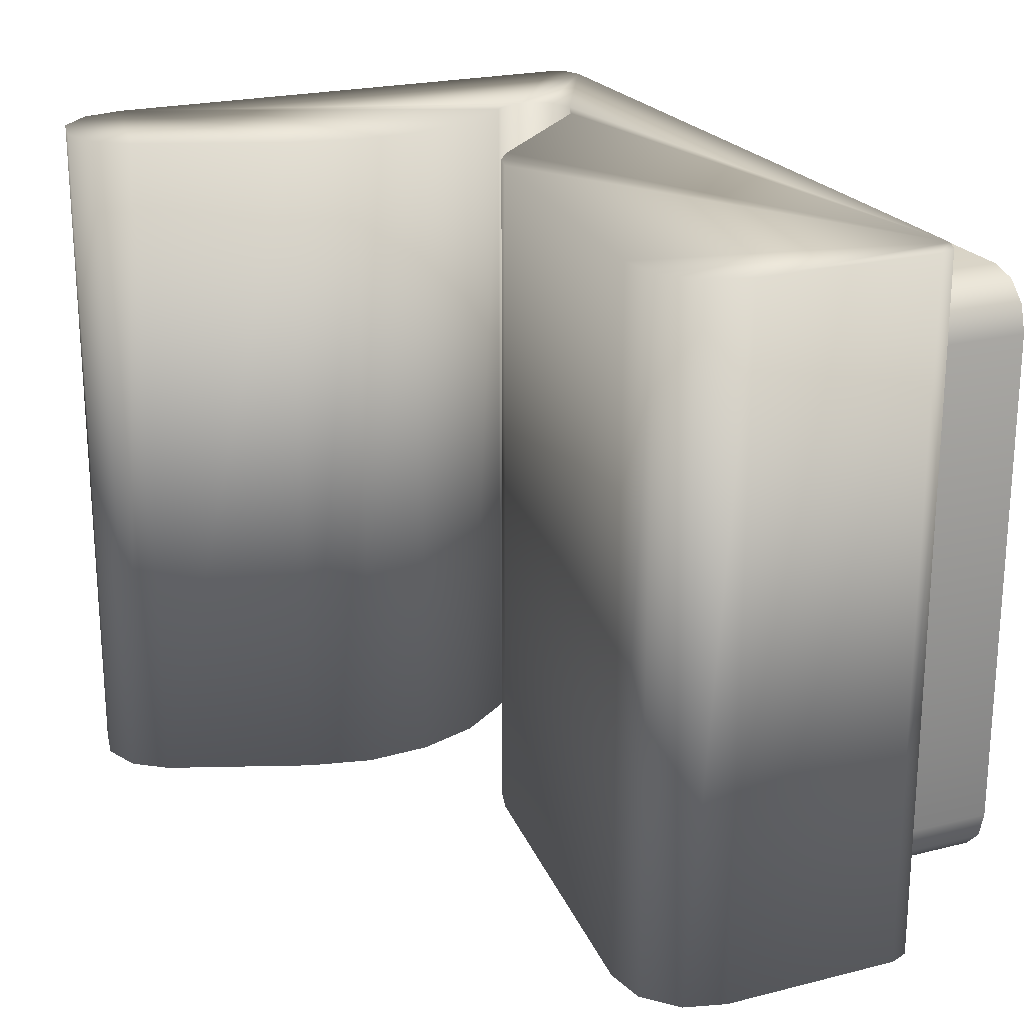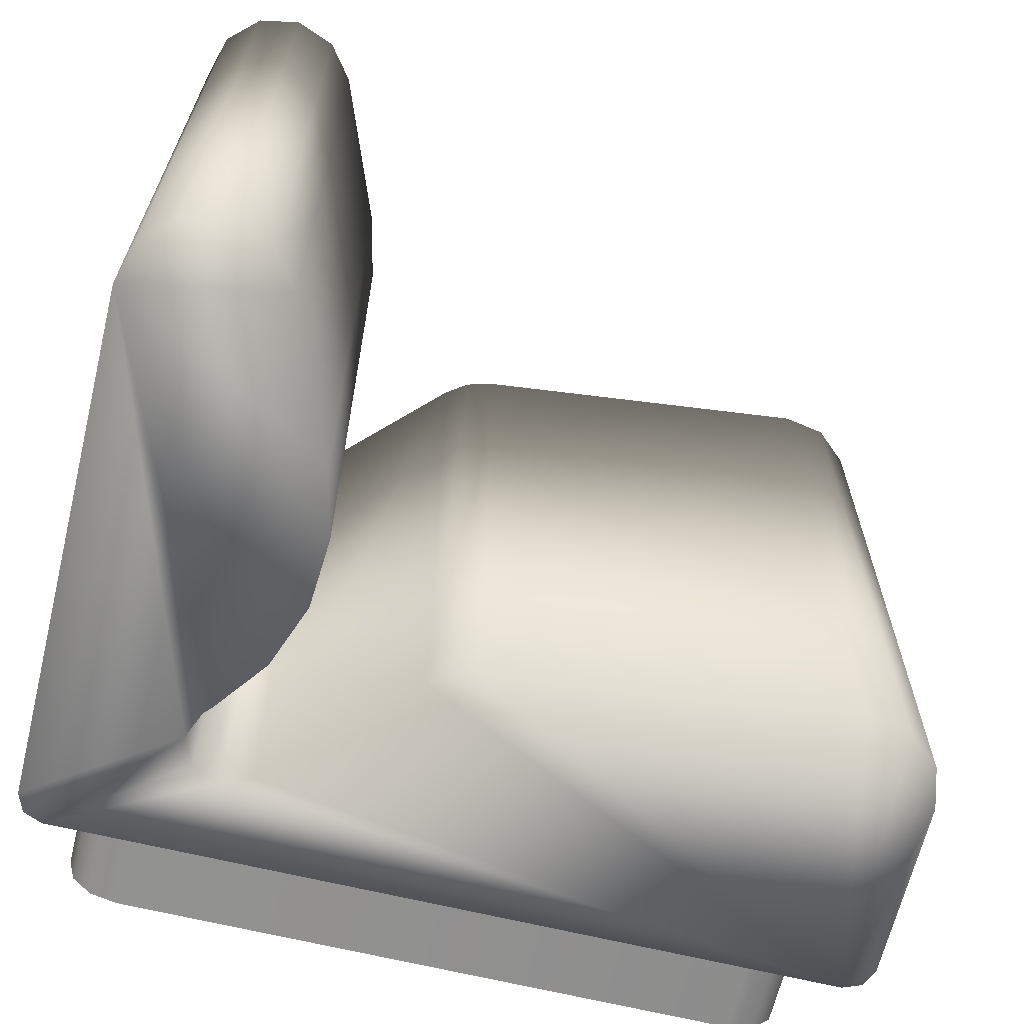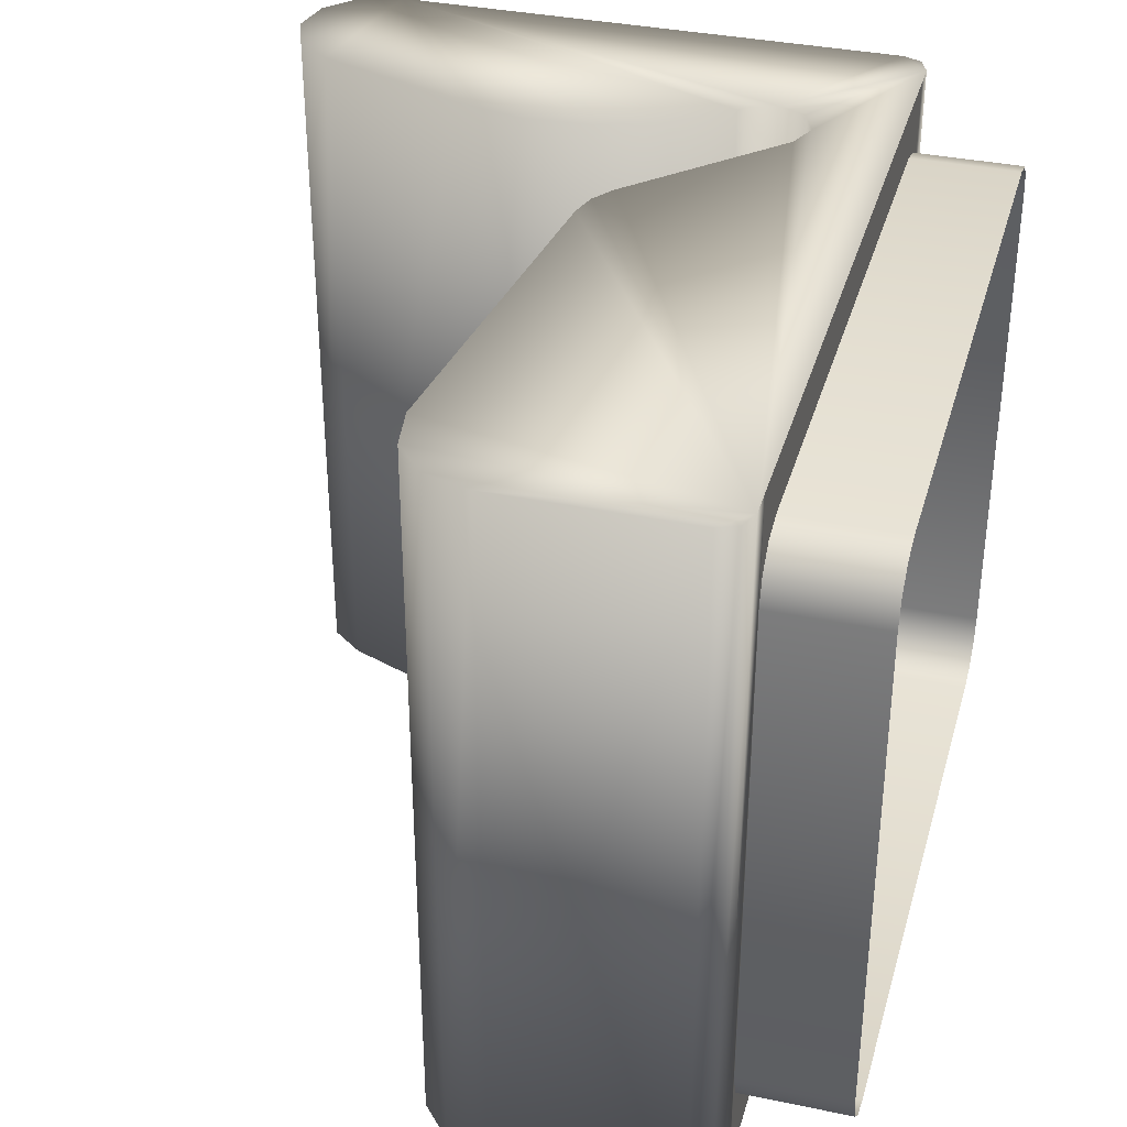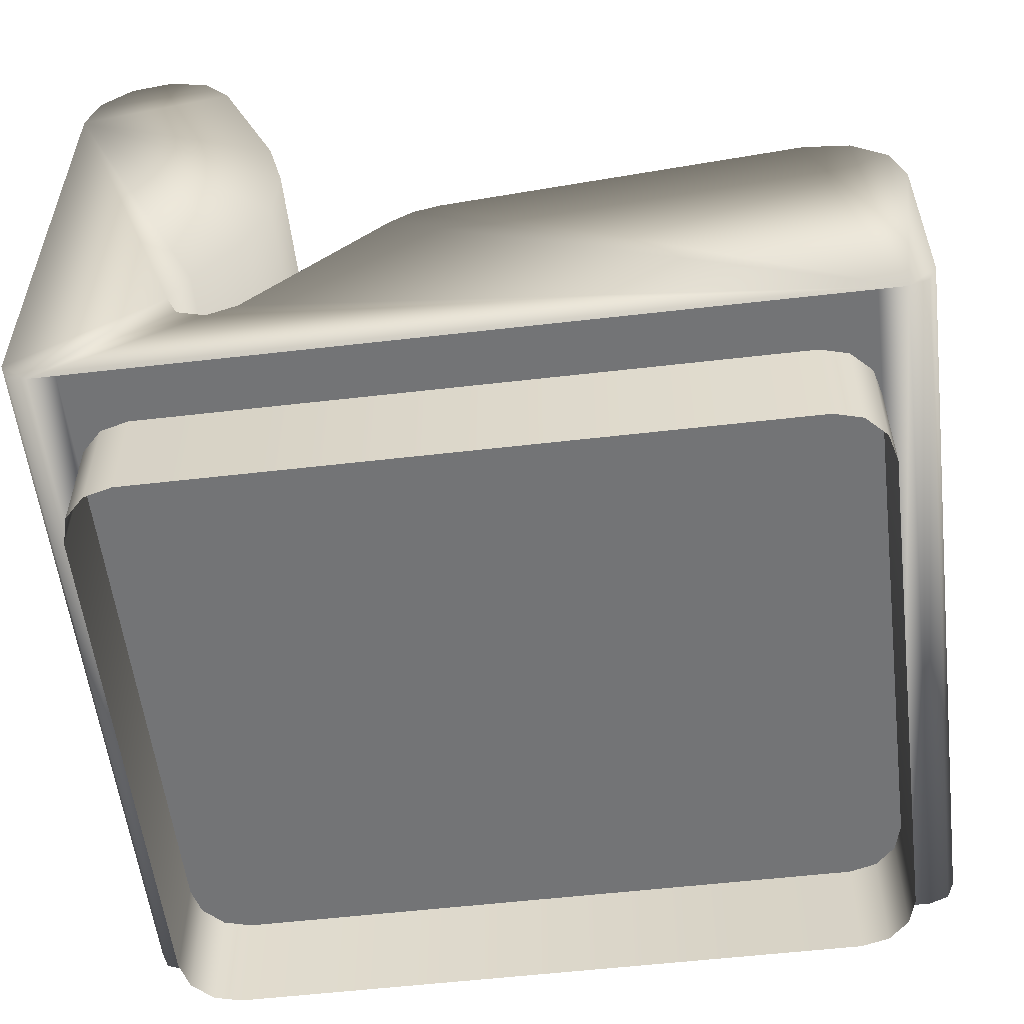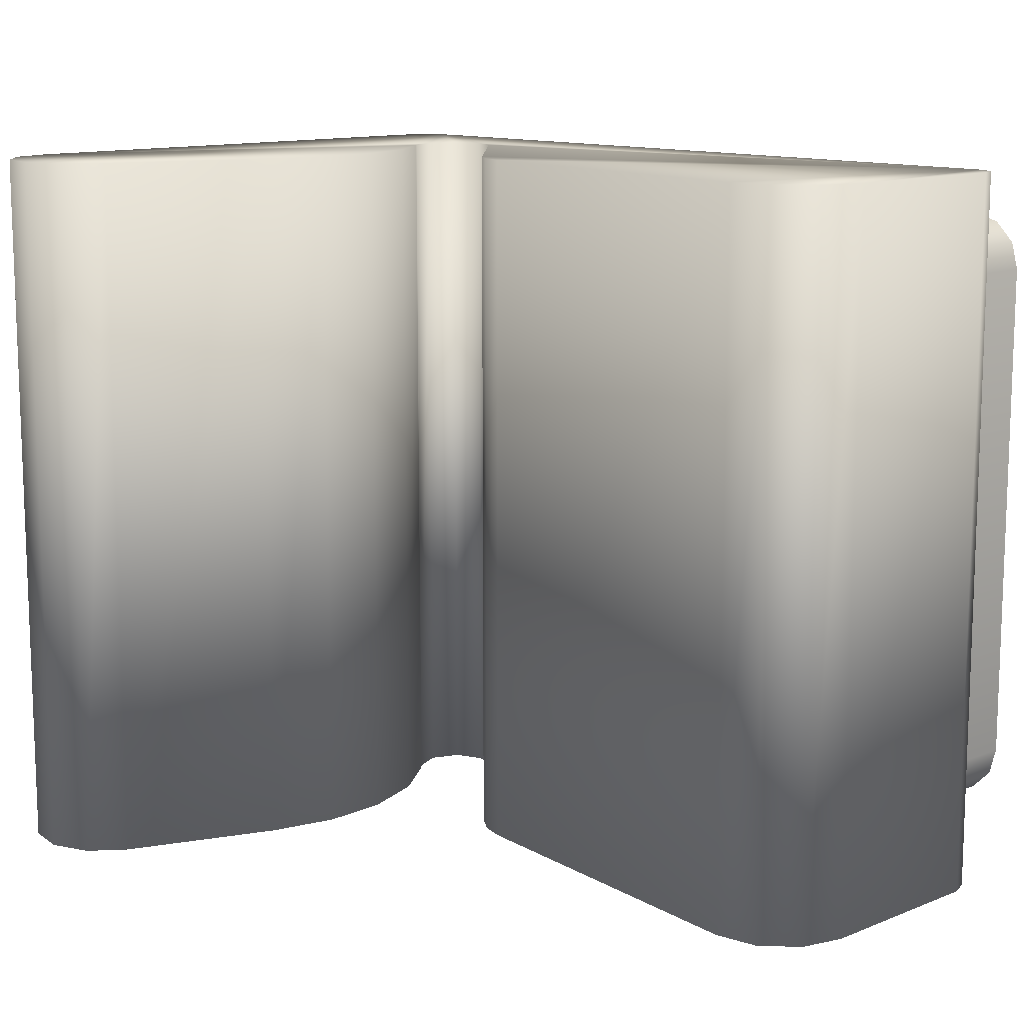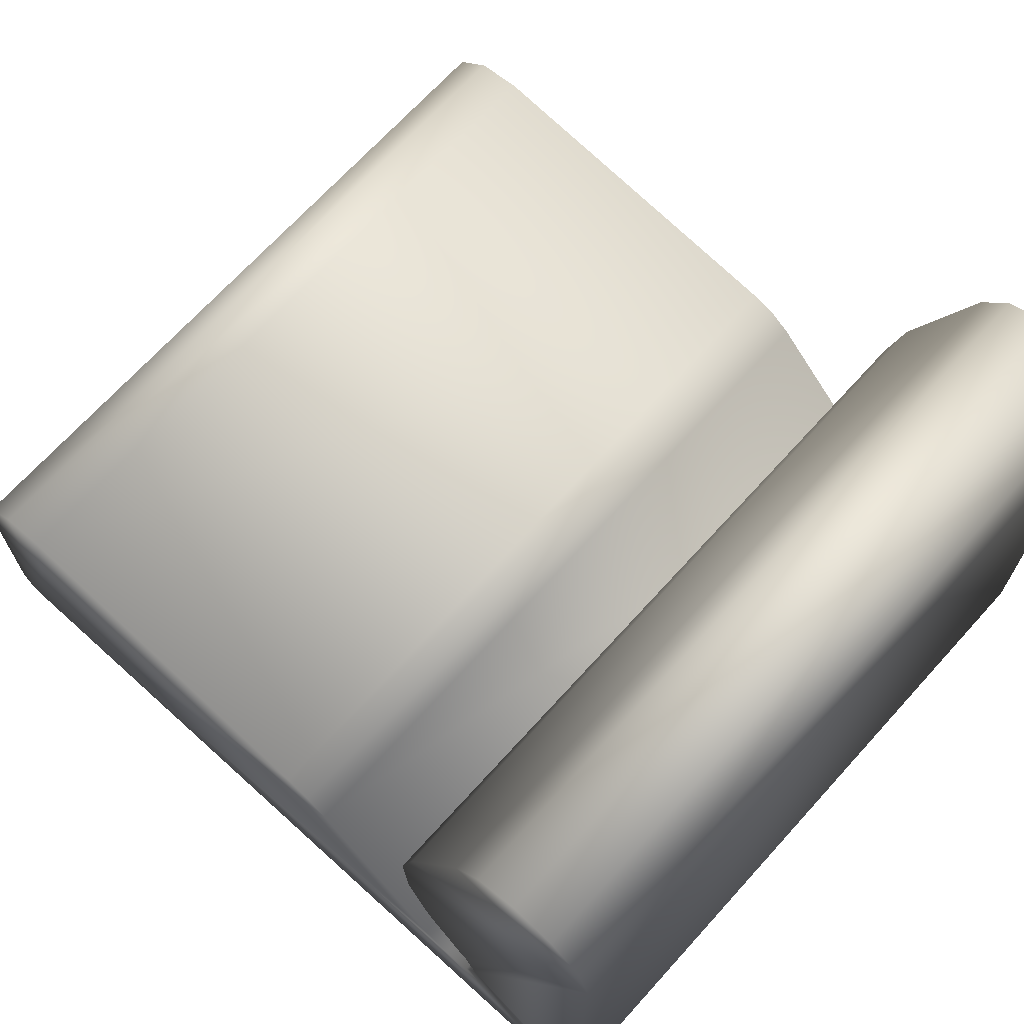
<metadata>
{"format":"obj","ext":"obj","renderer":"f3d","projection":"perspective","resolution":1024,"background":"white","views":[{"elev":22.1,"azim":-113.7,"up":"+Z"},{"elev":-65.8,"azim":166.3,"up":"+Z"},{"elev":35.6,"azim":-74.6,"up":"+Z"},{"elev":-56.1,"azim":-173.1,"up":"+Y"},{"elev":12.2,"azim":-133.4,"up":"+Z"},{"elev":69.2,"azim":42.2,"up":"+Y"}]}
</metadata>
<code>
v 0.1476 0.1476 0.08679
v 0.1476 0.025 0.08679
v 0.8524 0.025 0.08679
v 0.8524 0.1476 0.08679
v 0.117 0.1476 0.09503
v 0.117 0.025 0.09503
v 0.09453 0.1476 0.1174
v 0.09453 0.025 0.1174
v 0.08629 0.1476 0.1481
v 0.08629 0.025 0.1481
v 0.08629 0.1476 0.7298
v 0.08629 0.025 0.7298
v 0.09453 0.1476 0.7605
v 0.09453 0.025 0.7605
v 0.117 0.1476 0.7829
v 0.117 0.025 0.7829
v 0.1476 0.1476 0.7911
v 0.1476 0.025 0.7911
v 0.8524 0.1476 0.7911
v 0.8524 0.025 0.7911
v 0.8831 0.1476 0.7829
v 0.8831 0.025 0.7829
v 0.9055 0.1476 0.7605
v 0.9055 0.025 0.7605
v 0.9137 0.1476 0.7298
v 0.9137 0.025 0.7298
v 0.9137 0.1476 0.1481
v 0.9137 0.025 0.1481
v 0.9055 0.1476 0.1174
v 0.9055 0.025 0.1174
v 0.8831 0.1476 0.09503
v 0.8831 0.025 0.09503
v 0.08629 0.1476 0.025
v 0.08629 0.1476 0.8524
v 0.9137 0.1476 0.8524
v 0.9137 0.1476 0.025
v 0.05568 0.1476 0.025
v 0.05568 0.1476 0.8524
v 0.03399 0.1565 0.025
v 0.03399 0.1565 0.8524
v 0.025 0.1782 0.025
v 0.025 0.1782 0.8524
v 0.025 0.3893 0.025
v 0.025 0.3893 0.8524
v 0.03915 0.4382 0.025
v 0.03915 0.4382 0.8524
v 0.07718 0.4721 0.025
v 0.07718 0.4721 0.8524
v 0.1275 0.4807 0.025
v 0.1275 0.4807 0.8524
v 0.5296 0.4347 0.025
v 0.5296 0.4347 0.8524
v 0.5591 0.4261 0.025
v 0.5591 0.4261 0.8524
v 0.584 0.4083 0.025
v 0.584 0.4083 0.8524
v 0.7375 0.2549 0.025
v 0.7375 0.2549 0.8524
v 0.77 0.2414 0.025
v 0.77 0.2414 0.8524
v 0.8025 0.2549 0.025
v 0.8025 0.2549 0.8524
v 0.816 0.2874 0.025
v 0.816 0.2874 0.8524
v 0.8025 0.3199 0.025
v 0.8025 0.3199 0.8524
v 0.7949 0.3275 0.025
v 0.7949 0.3275 0.8524
v 0.7472 0.3915 0.025
v 0.7472 0.3915 0.8524
v 0.7199 0.4664 0.025
v 0.7199 0.4664 0.8524
v 0.7151 0.546 0.025
v 0.7151 0.546 0.8524
v 0.7334 0.6236 0.025
v 0.7334 0.6236 0.8524
v 0.8012 0.7959 0.025
v 0.8012 0.7959 0.8524
v 0.8311 0.8349 0.025
v 0.8311 0.8349 0.8524
v 0.877 0.8524 0.025
v 0.877 0.8524 0.8524
v 0.9253 0.8433 0.025
v 0.9253 0.8433 0.8524
v 0.9616 0.8101 0.025
v 0.9616 0.8101 0.8524
v 0.975 0.7628 0.025
v 0.975 0.7628 0.8524
v 0.975 0.1782 0.025
v 0.975 0.1782 0.8524
v 0.9661 0.1565 0.025
v 0.9661 0.1565 0.8524
v 0.9444 0.1476 0.025
v 0.9444 0.1476 0.8524
f 9 11 10
f 26 24 25
f 23 25 24
f 28 26 27
f 25 27 26
f 30 28 29
f 27 29 28
f 29 31 30
f 31 4 32
f 34 33 35
f 36 35 33
f 38 37 34
f 33 34 37
f 40 39 38
f 37 38 39
f 42 41 40
f 39 40 41
f 44 43 42
f 41 42 43
f 46 45 44
f 43 44 45
f 48 47 46
f 45 46 47
f 50 49 48
f 47 48 49
f 52 51 50
f 49 50 51
f 54 53 52
f 51 52 53
f 56 55 54
f 53 54 55
f 58 57 56
f 55 56 57
f 60 59 58
f 57 58 59
f 62 61 60
f 59 60 61
f 64 63 62
f 61 62 63
f 66 65 64
f 63 64 65
f 68 67 66
f 65 66 67
f 70 69 68
f 67 68 69
f 72 71 70
f 69 70 71
f 74 73 72
f 71 72 73
f 76 75 74
f 73 74 75
f 78 77 76
f 75 76 77
f 80 79 78
f 77 78 79
f 82 81 80
f 79 80 81
f 84 83 82
f 81 82 83
f 86 85 84
f 83 84 85
f 88 87 86
f 85 86 87
f 90 89 88
f 87 88 89
f 92 91 90
f 89 90 91
f 94 93 92
f 91 92 93
f 35 36 94
f 93 94 36
f 81 83 87
f 85 87 83
f 77 79 87
f 81 87 79
f 73 75 87
f 77 87 75
f 69 71 87
f 73 87 71
f 65 67 87
f 69 87 67
f 89 63 87
f 65 87 63
f 89 91 93
f 61 63 93
f 89 93 63
f 37 59 93
f 61 93 59
f 55 57 37
f 59 37 57
f 51 53 37
f 55 37 53
f 47 49 37
f 51 37 49
f 43 45 37
f 47 37 45
f 39 41 37
f 43 37 41
f 82 88 84
f 86 84 88
f 78 88 80
f 82 80 88
f 74 88 76
f 78 76 88
f 70 88 72
f 74 72 88
f 66 88 68
f 70 68 88
f 90 88 64
f 66 64 88
f 90 94 92
f 62 94 64
f 90 64 94
f 38 94 60
f 62 60 94
f 56 38 58
f 60 58 38
f 52 38 54
f 56 54 38
f 48 38 50
f 52 50 38
f 44 38 46
f 48 46 38
f 40 38 42
f 44 42 38
f 1 2 3
f 4 1 3
f 5 6 2
f 1 5 2
f 7 8 6
f 5 7 6
f 9 10 8
f 7 9 8
f 12 10 11
f 13 14 12
f 11 13 12
f 15 16 14
f 13 15 14
f 17 18 16
f 15 17 16
f 19 20 18
f 17 19 18
f 21 22 20
f 19 21 20
f 23 24 22
f 21 23 22
f 31 32 30
f 4 3 32

</code>
